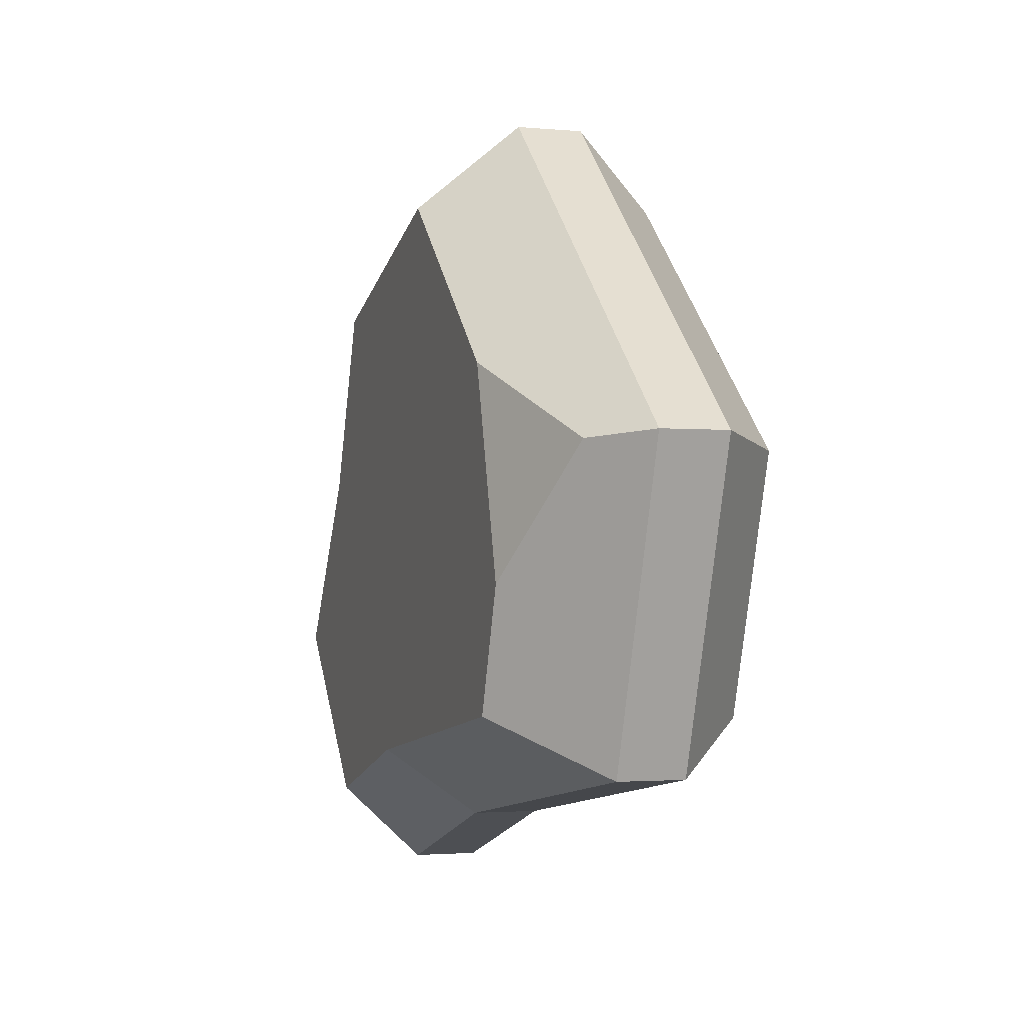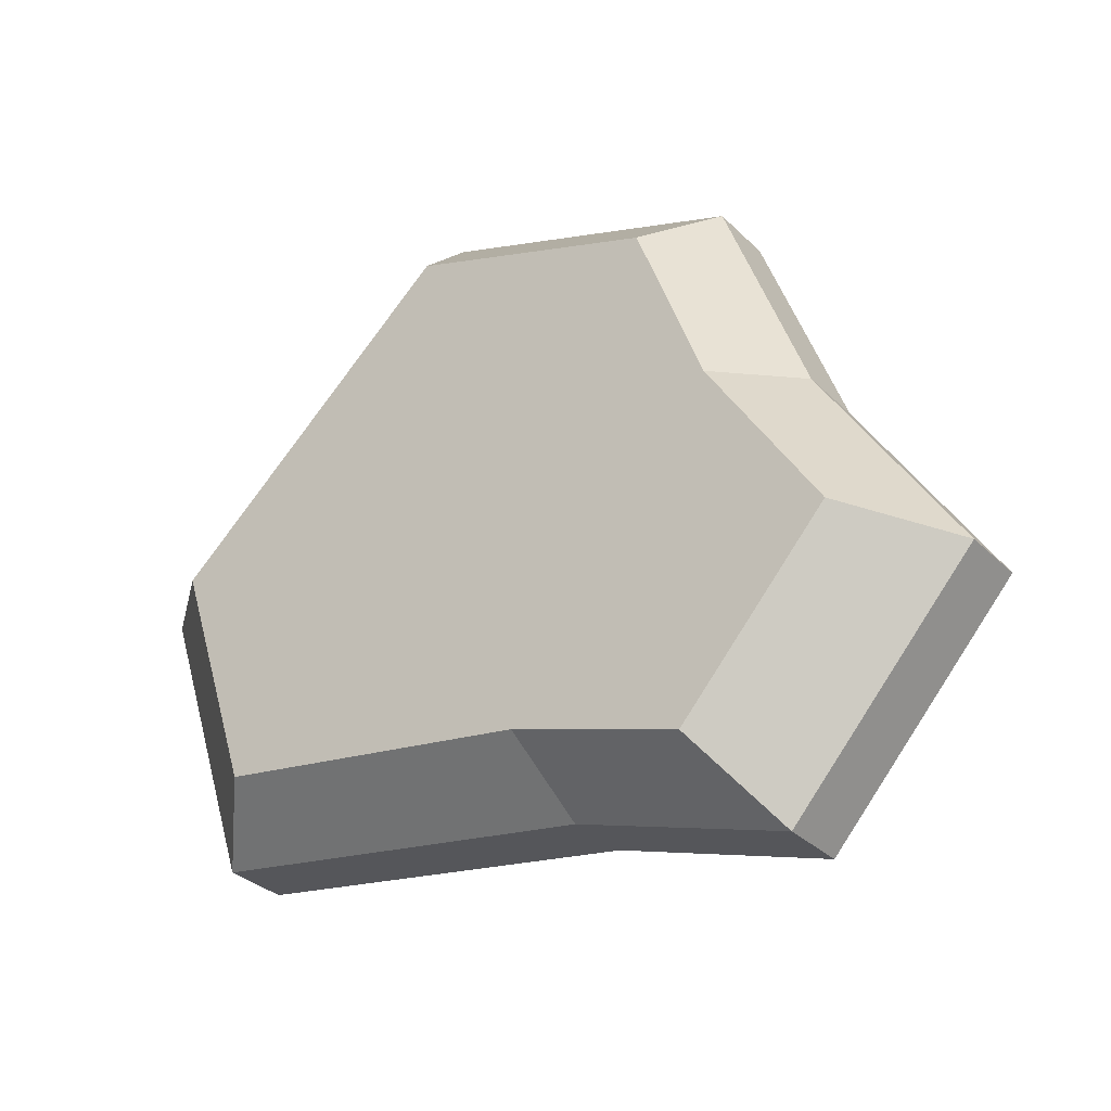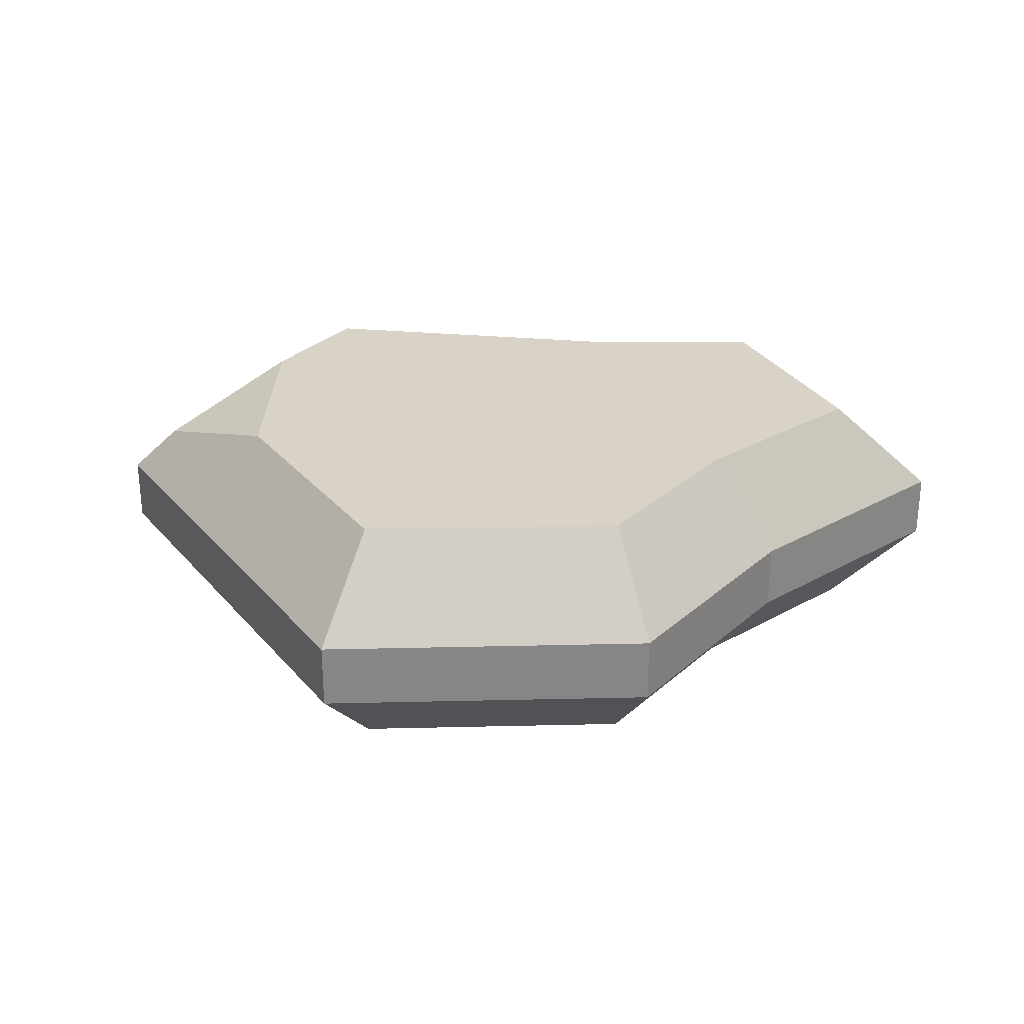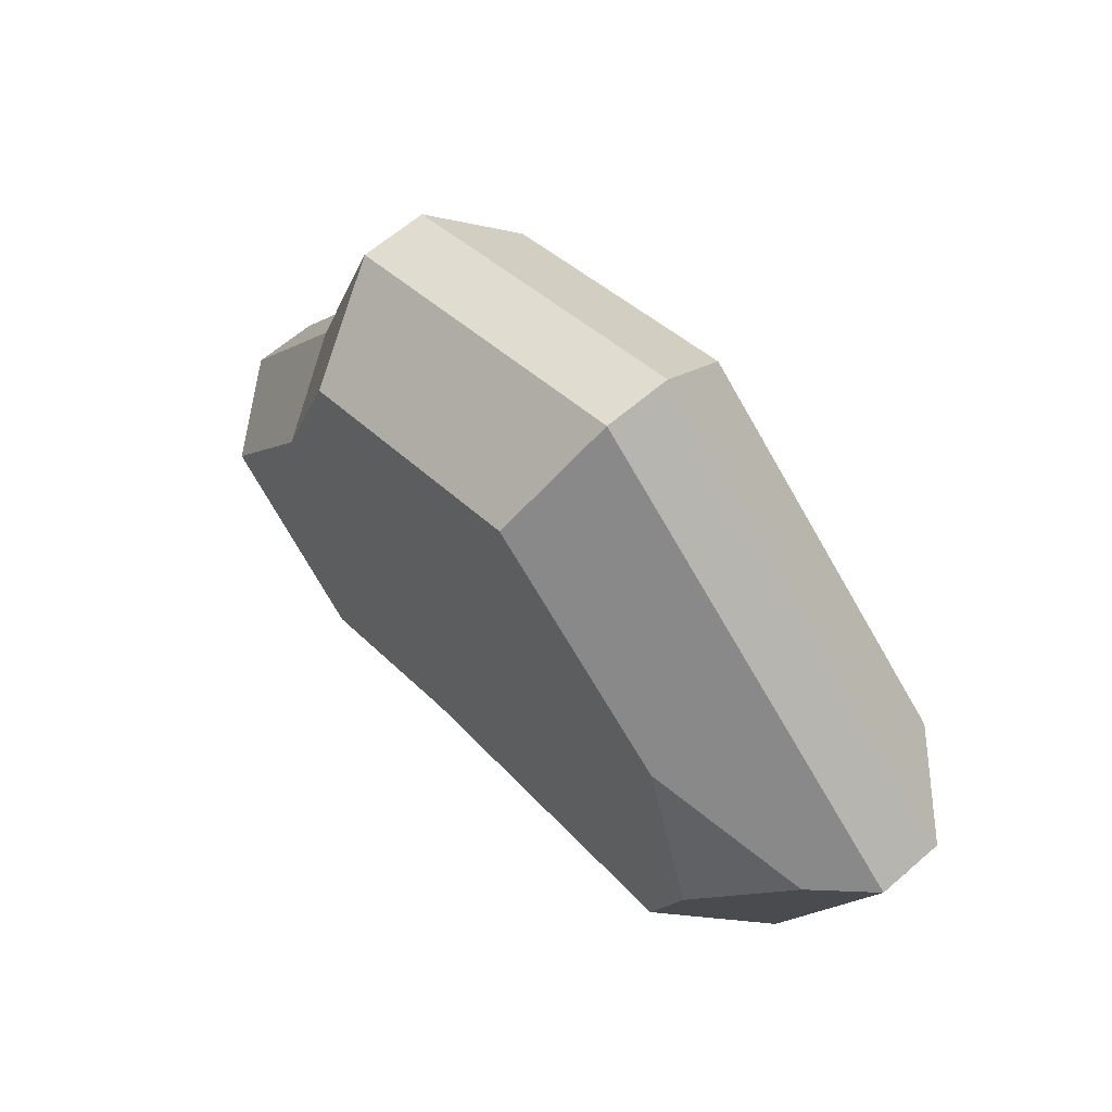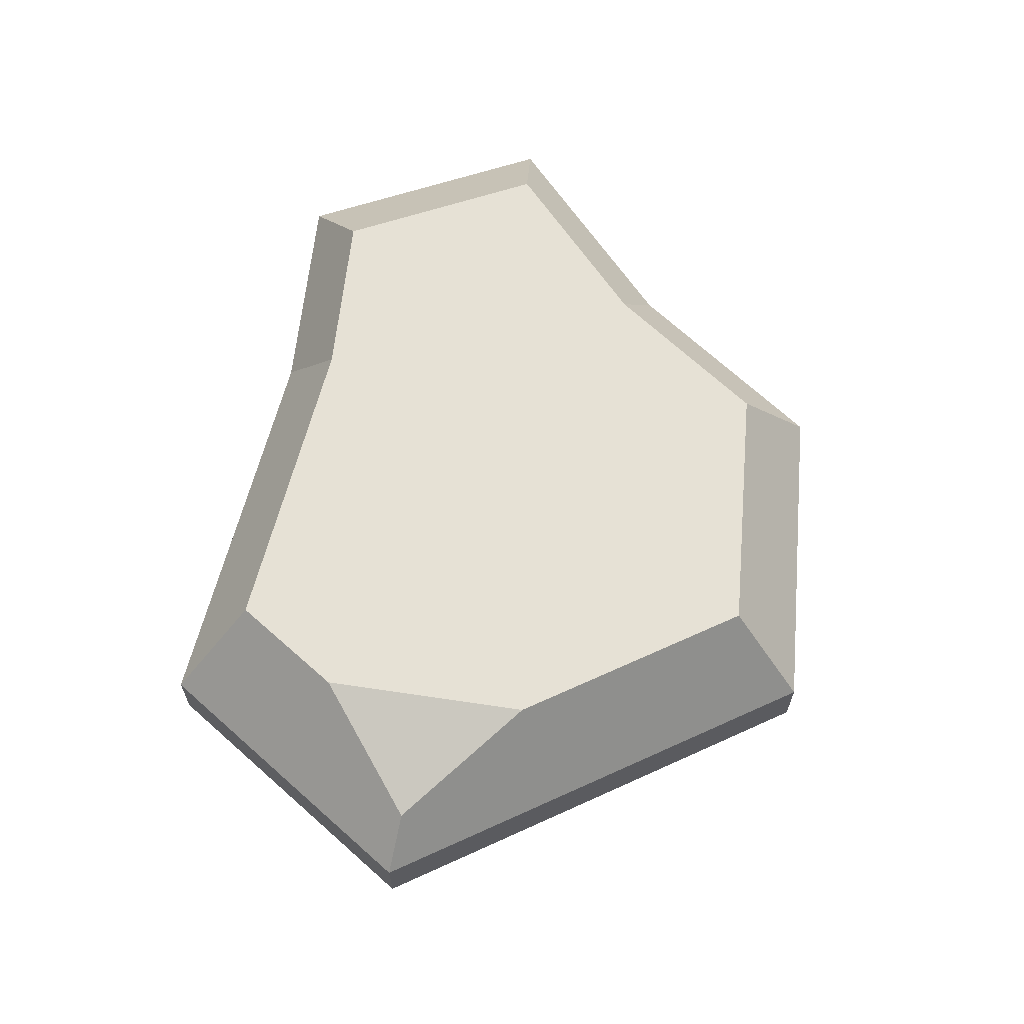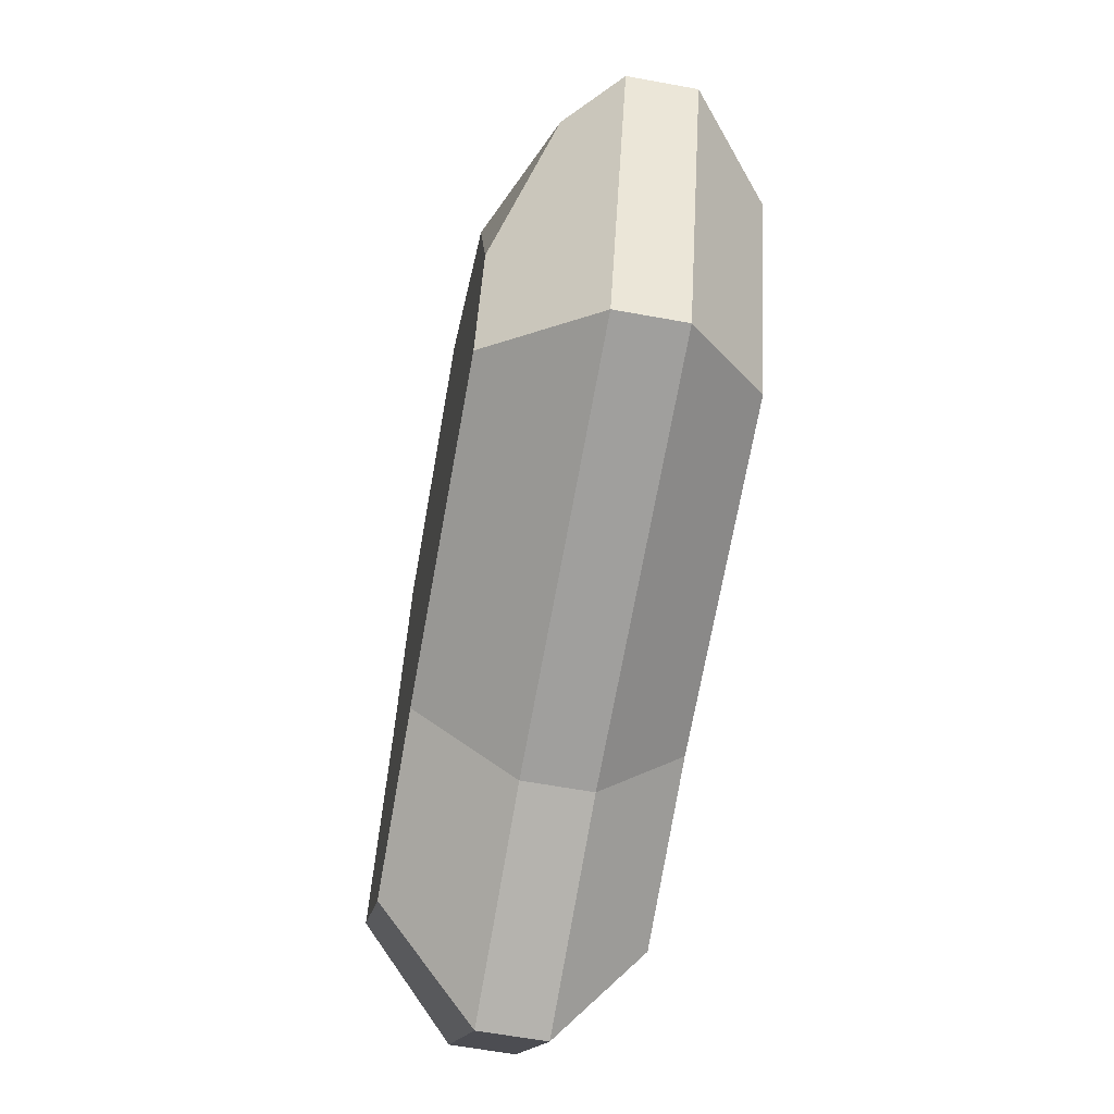
<metadata>
{"format":"obj","ext":"obj","renderer":"f3d","projection":"perspective","resolution":1024,"background":"white","views":[{"elev":-1.9,"azim":-108.6,"up":"+Z"},{"elev":-31.8,"azim":36.7,"up":"+Z"},{"elev":28.1,"azim":16.9,"up":"+Y"},{"elev":62.7,"azim":-131.3,"up":"+Z"},{"elev":64.5,"azim":-66.3,"up":"+Y"},{"elev":-62.3,"azim":-100.5,"up":"+Z"}]}
</metadata>
<code>
o Mesh1_Group1_Model.085
v 1.697 0.48 -2.323
v 2.416 0.26 -2.55
v 1.697 0.26 -2.323
v 2.416 0.48 -2.55
v 1.658 0.81 -2.092
v 2.218 0.81 -2.269
v 2.117 0.81 -0.564
v 1.291 0.81 -0.2804
v 0.6462 0.81 -0.8523
v 0.5951 0.81 -1.922
v 0.4645 0.81 -1.526
v 0.3348 0.48 -2.104
v 0.167 0.645 -1.109
v 0 0.48 -1.088
v 0 0.26 -1.088
v 0.3348 0.26 -2.104
v 1.662 0 -2.113
v 0.5714 0 -1.938
v 1.285 0 -0.255
v 0.3036 0 -1.125
v 1.227 0.26 0
v 1.227 0.48 0
v 2.286 0.48 -0.3635
v 2.286 0.26 -0.3635
v 2.133 0 -0.5458
v 2.236 0 -2.295
v 2.733 0 -1.74
v 3.036 0.26 -1.857
v 3.036 0.48 -1.857
v 2.702 0.81 -1.729
v 2.338 0.81 -1.156
v 2.569 0.48 -1.123
v 2.569 0.26 -1.123
v 2.359 0 -1.153
f 1 2 3
f 2 1 4
f 5 4 1
f 4 5 6
f 5 7 6
f 5 8 7
f 5 9 8
f 10 9 5
f 9 10 11
f 12 11 10
f 12 13 11
f 13 12 14
f 12 15 14
f 15 12 16
f 12 3 16
f 3 12 1
f 10 1 12
f 1 10 5
f 17 16 3
f 16 17 18
f 19 18 17
f 18 19 20
f 21 20 19
f 20 21 15
f 21 14 15
f 14 21 22
f 21 23 22
f 23 21 24
f 19 24 21
f 24 19 25
f 19 17 25
f 25 17 26
f 3 26 17
f 26 3 2
f 2 27 26
f 27 2 28
f 2 29 28
f 29 2 4
f 4 30 29
f 30 4 6
f 6 31 30
f 6 7 31
f 7 32 31
f 32 7 23
f 7 22 23
f 22 7 8
f 9 22 8
f 13 22 9
f 22 13 14
f 9 11 13
f 23 33 32
f 33 23 24
f 25 33 24
f 33 25 34
f 25 26 34
f 34 26 27
f 28 34 27
f 34 28 33
f 28 32 33
f 32 28 29
f 29 31 32
f 31 29 30
f 16 20 15
f 20 16 18

</code>
